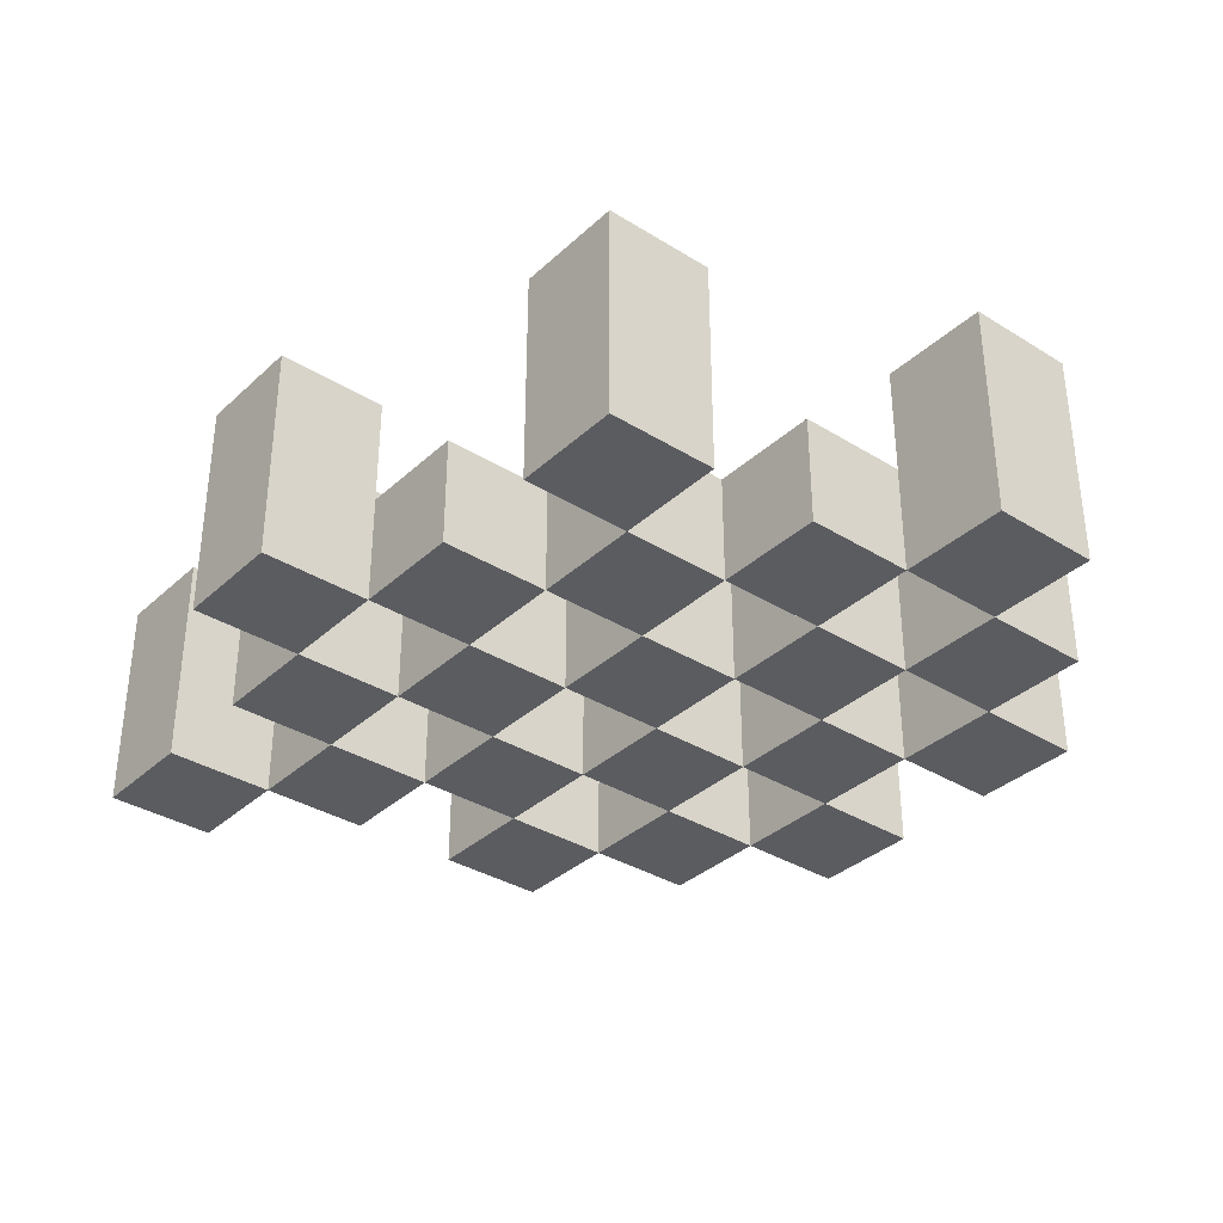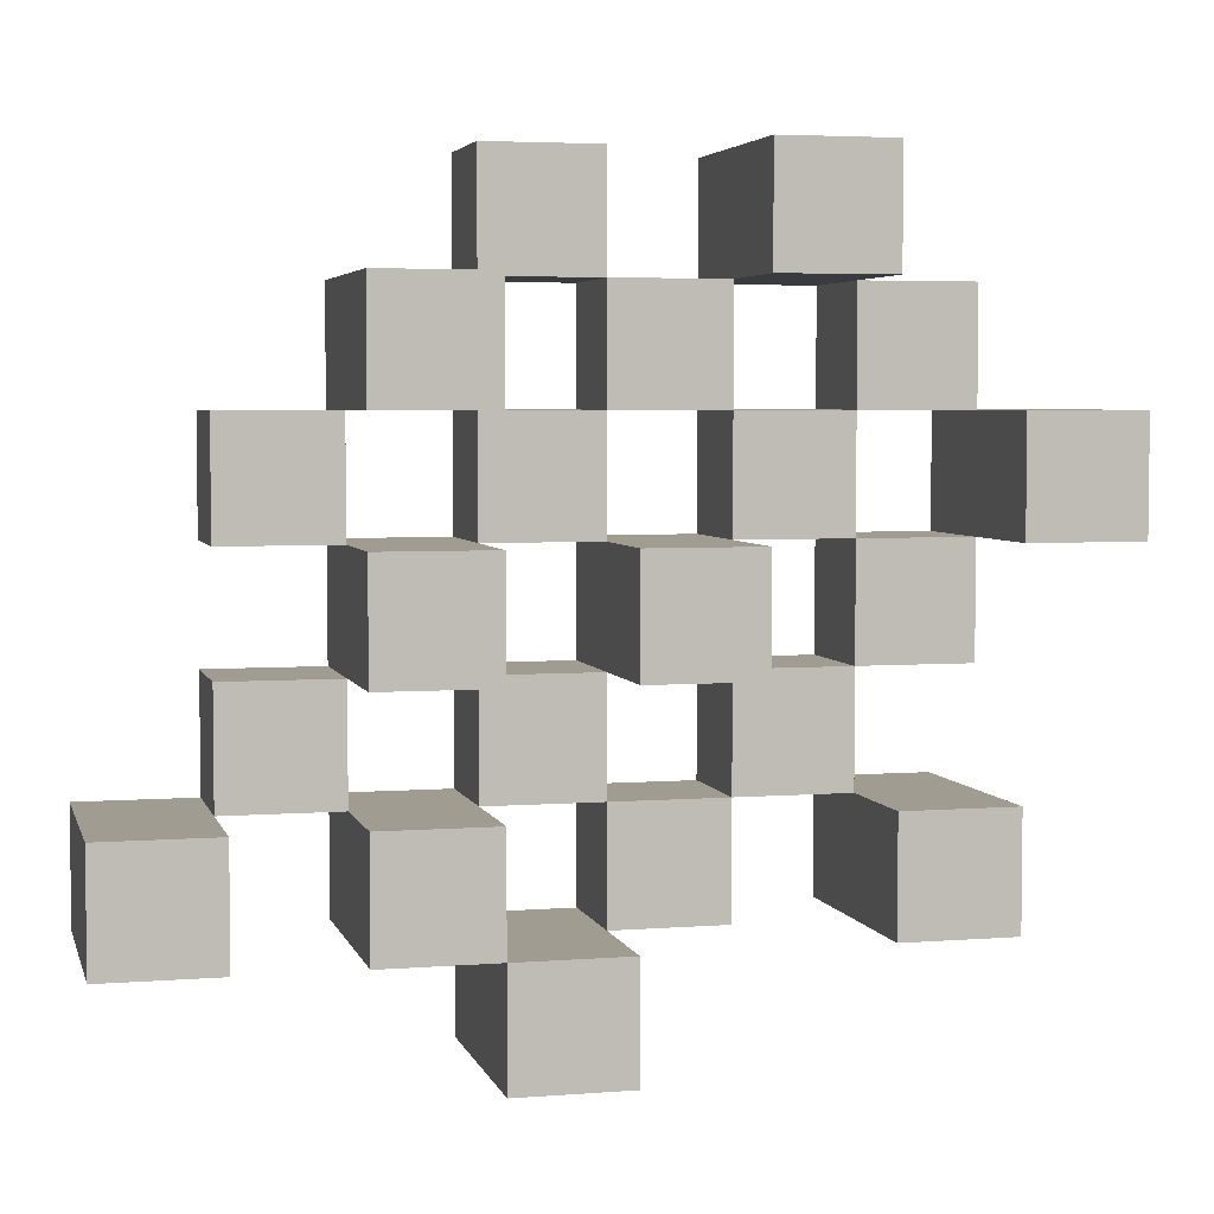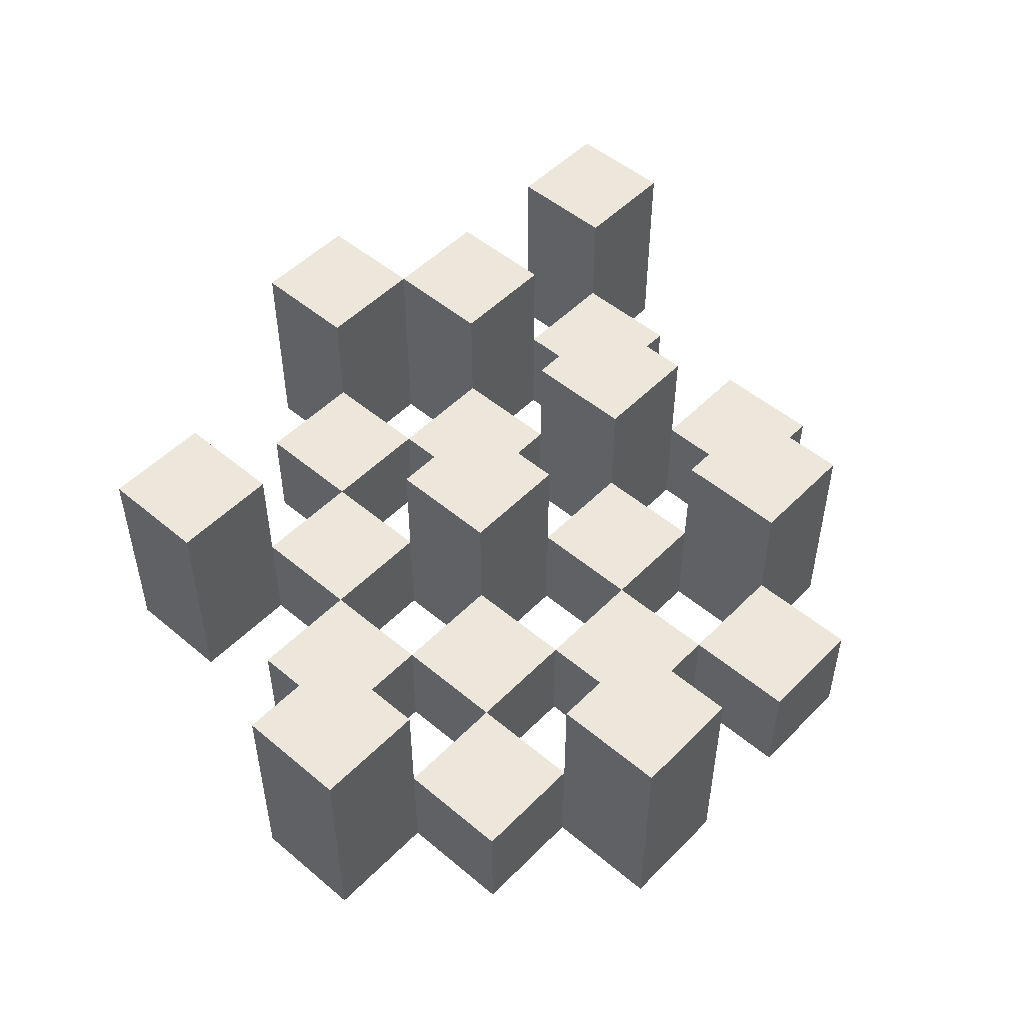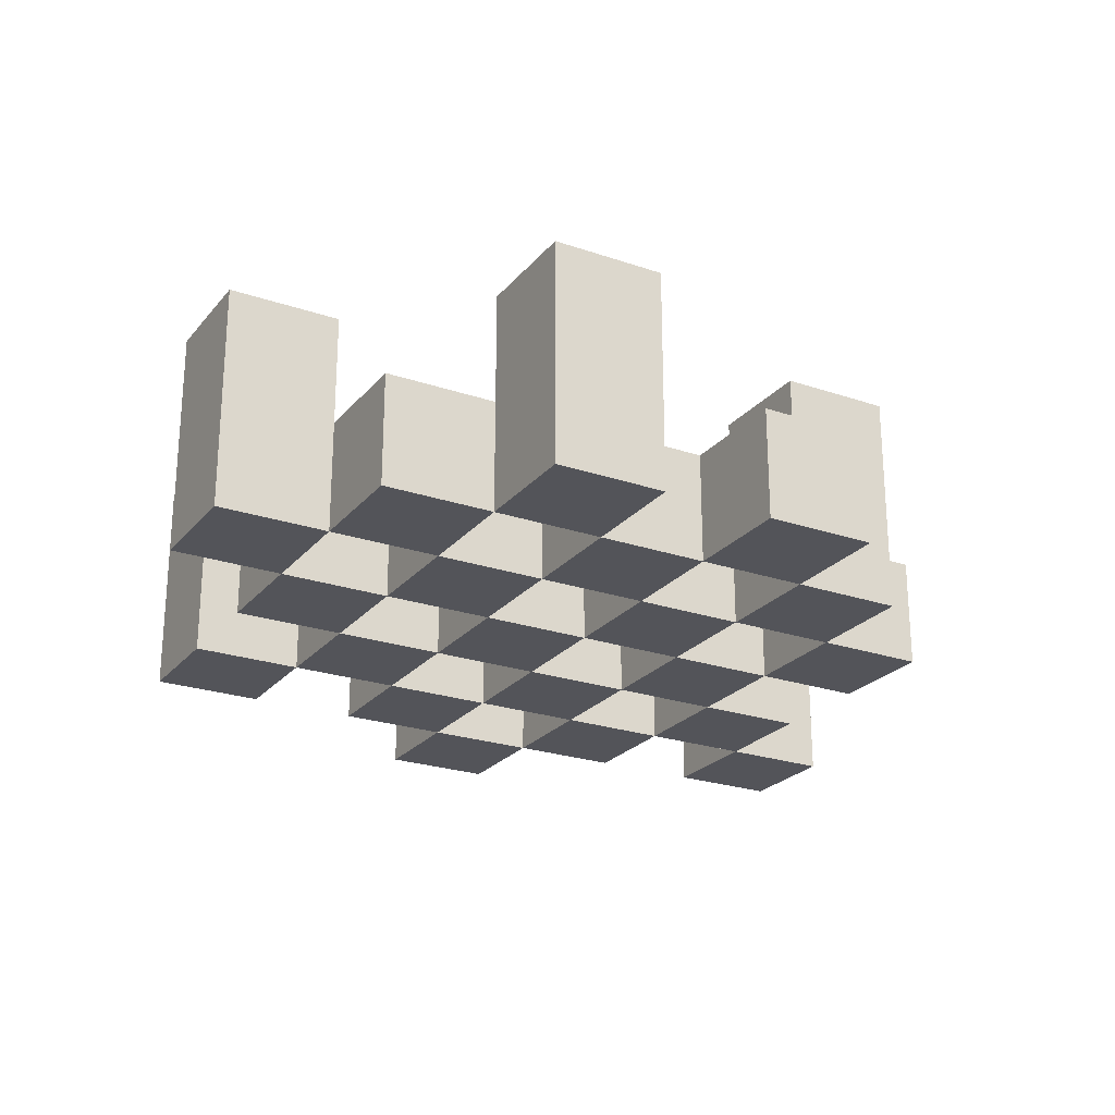
<metadata>
{"format":"obj","ext":"obj","renderer":"f3d","projection":"perspective","resolution":1024,"background":"white","views":[{"elev":-34.9,"azim":-129.6,"up":"+Y"},{"elev":4.3,"azim":165.9,"up":"+Z"},{"elev":50.8,"azim":-47.5,"up":"+Y"},{"elev":-23.9,"azim":-29.5,"up":"+Y"}]}
</metadata>
<code>
o
v -12 0.9 36.5
v -12 0.9 36.4
v -12 1.1 36.5
v -12 1.1 36.4
v -11.9 0.9 36.6
v -11.9 0.9 36.5
v -11.9 0.9 36.4
v -11.9 0.9 36.3
v -11.9 0.9 36.2
v -11.9 0.9 36.1
v -11.9 1 36.6
v -11.9 1 36.5
v -11.9 1 36.4
v -11.9 1 36.3
v -11.9 1.1 36.2
v -11.9 1.1 36.1
v -11.8 0.9 36.7
v -11.8 0.9 36.6
v -11.8 0.9 36.5
v -11.8 0.9 36.4
v -11.8 0.9 36.3
v -11.8 0.9 36.2
v -11.8 1 36.6
v -11.8 1 36.5
v -11.8 1 36.4
v -11.8 1 36.3
v -11.8 1 36.2
v -11.8 1.1 36.7
v -11.8 1.1 36.6
v -11.7 0.9 36.6
v -11.7 0.9 36.5
v -11.7 0.9 36.4
v -11.7 0.9 36.3
v -11.7 0.9 36.2
v -11.7 0.9 36.1
v -11.7 1 36.6
v -11.7 1 36.5
v -11.7 1 36.4
v -11.7 1 36.3
v -11.7 1 36.2
v -11.7 1 36.1
v -11.7 1.1 36.4
v -11.7 1.1 36.3
v -11.6 0.9 36.7
v -11.6 0.9 36.6
v -11.6 0.9 36.5
v -11.6 0.9 36.4
v -11.6 0.9 36.3
v -11.6 0.9 36.2
v -11.6 0.9 36.1
v -11.6 0.9 36
v -11.6 1 36.7
v -11.6 1 36.6
v -11.6 1 36.5
v -11.6 1 36.4
v -11.6 1 36.3
v -11.6 1 36.2
v -11.6 1 36.1
v -11.6 1.1 36.1
v -11.6 1.1 36
v -11.5 0.9 36.6
v -11.5 0.9 36.5
v -11.5 0.9 36.4
v -11.5 0.9 36.3
v -11.5 0.9 36.2
v -11.5 0.9 36.1
v -11.5 1 36.6
v -11.5 1 36.5
v -11.5 1 36.4
v -11.5 1 36.3
v -11.5 1 36.2
v -11.5 1.1 36.6
v -11.5 1.1 36.5
v -11.5 1.1 36.4
v -11.5 1.1 36.3
v -11.5 1.1 36.2
v -11.5 1.1 36.1
v -11.4 0.9 36.5
v -11.4 0.9 36.4
v -11.4 0.9 36.3
v -11.4 0.9 36.2
v -11.4 1 36.5
v -11.4 1 36.4
v -11.4 1 36.3
v -11.4 1 36.2
v -11.3 0.9 36.2
v -11.3 0.9 36.1
v -11.3 1 36.2
v -11.3 1.1 36.2
v -11.3 1.1 36.1
v -11.9 0.9 36.5
v -11.9 0.9 36.4
v -11.9 1 36.5
v -11.9 1 36.4
v -11.9 1.1 36.5
v -11.9 1.1 36.4
v -11.8 0.9 36.6
v -11.8 0.9 36.5
v -11.8 0.9 36.4
v -11.8 0.9 36.3
v -11.8 0.9 36.2
v -11.8 0.9 36.1
v -11.8 1 36.6
v -11.8 1 36.5
v -11.8 1 36.4
v -11.8 1 36.3
v -11.8 1 36.2
v -11.8 1.1 36.2
v -11.8 1.1 36.1
v -11.7 0.9 36.7
v -11.7 0.9 36.6
v -11.7 0.9 36.5
v -11.7 0.9 36.4
v -11.7 0.9 36.3
v -11.7 0.9 36.2
v -11.7 1 36.6
v -11.7 1 36.5
v -11.7 1 36.4
v -11.7 1 36.3
v -11.7 1 36.2
v -11.7 1.1 36.7
v -11.7 1.1 36.6
v -11.6 0.9 36.6
v -11.6 0.9 36.5
v -11.6 0.9 36.4
v -11.6 0.9 36.3
v -11.6 0.9 36.2
v -11.6 0.9 36.1
v -11.6 1 36.6
v -11.6 1 36.5
v -11.6 1 36.4
v -11.6 1 36.3
v -11.6 1 36.2
v -11.6 1 36.1
v -11.6 1.1 36.4
v -11.6 1.1 36.3
v -11.5 0.9 36.7
v -11.5 0.9 36.6
v -11.5 0.9 36.5
v -11.5 0.9 36.4
v -11.5 0.9 36.3
v -11.5 0.9 36.2
v -11.5 0.9 36.1
v -11.5 0.9 36
v -11.5 1 36.7
v -11.5 1 36.6
v -11.5 1 36.5
v -11.5 1 36.4
v -11.5 1 36.3
v -11.5 1 36.2
v -11.5 1.1 36.1
v -11.5 1.1 36
v -11.4 0.9 36.6
v -11.4 0.9 36.5
v -11.4 0.9 36.4
v -11.4 0.9 36.3
v -11.4 0.9 36.2
v -11.4 0.9 36.1
v -11.4 1 36.5
v -11.4 1 36.4
v -11.4 1 36.3
v -11.4 1 36.2
v -11.4 1.1 36.6
v -11.4 1.1 36.5
v -11.4 1.1 36.4
v -11.4 1.1 36.3
v -11.4 1.1 36.2
v -11.4 1.1 36.1
v -11.3 0.9 36.5
v -11.3 0.9 36.4
v -11.3 0.9 36.3
v -11.3 0.9 36.2
v -11.3 1 36.5
v -11.3 1 36.4
v -11.3 1 36.3
v -11.3 1 36.2
v -11.2 0.9 36.2
v -11.2 0.9 36.1
v -11.2 1.1 36.2
v -11.2 1.1 36.1
v -11.8 0.9 36.7
v -11.8 1.1 36.7
v -11.7 0.9 36.7
v -11.7 1.1 36.7
v -11.6 0.9 36.7
v -11.6 1 36.7
v -11.5 0.9 36.7
v -11.5 1 36.7
v -11.9 0.9 36.6
v -11.9 1 36.6
v -11.8 0.9 36.6
v -11.8 1 36.6
v -11.7 0.9 36.6
v -11.7 1 36.6
v -11.6 0.9 36.6
v -11.6 1 36.6
v -11.5 0.9 36.6
v -11.5 1 36.6
v -11.5 1.1 36.6
v -11.4 0.9 36.6
v -11.4 1.1 36.6
v -12 0.9 36.5
v -12 1.1 36.5
v -11.9 0.9 36.5
v -11.9 1 36.5
v -11.9 1.1 36.5
v -11.8 0.9 36.5
v -11.8 1 36.5
v -11.7 0.9 36.5
v -11.7 1 36.5
v -11.6 0.9 36.5
v -11.6 1 36.5
v -11.5 0.9 36.5
v -11.5 1 36.5
v -11.4 0.9 36.5
v -11.4 1 36.5
v -11.3 0.9 36.5
v -11.3 1 36.5
v -11.9 0.9 36.4
v -11.9 1 36.4
v -11.8 0.9 36.4
v -11.8 1 36.4
v -11.7 0.9 36.4
v -11.7 1 36.4
v -11.7 1.1 36.4
v -11.6 0.9 36.4
v -11.6 1 36.4
v -11.6 1.1 36.4
v -11.5 0.9 36.4
v -11.5 1 36.4
v -11.5 1.1 36.4
v -11.4 0.9 36.4
v -11.4 1 36.4
v -11.4 1.1 36.4
v -11.8 0.9 36.3
v -11.8 1 36.3
v -11.7 0.9 36.3
v -11.7 1 36.3
v -11.6 0.9 36.3
v -11.6 1 36.3
v -11.5 0.9 36.3
v -11.5 1 36.3
v -11.4 0.9 36.3
v -11.4 1 36.3
v -11.3 0.9 36.3
v -11.3 1 36.3
v -11.9 0.9 36.2
v -11.9 1.1 36.2
v -11.8 0.9 36.2
v -11.8 1 36.2
v -11.8 1.1 36.2
v -11.7 0.9 36.2
v -11.7 1 36.2
v -11.6 0.9 36.2
v -11.6 1 36.2
v -11.5 0.9 36.2
v -11.5 1 36.2
v -11.5 1.1 36.2
v -11.4 0.9 36.2
v -11.4 1 36.2
v -11.4 1.1 36.2
v -11.3 0.9 36.2
v -11.3 1 36.2
v -11.3 1.1 36.2
v -11.2 0.9 36.2
v -11.2 1.1 36.2
v -11.6 0.9 36.1
v -11.6 1 36.1
v -11.6 1.1 36.1
v -11.5 0.9 36.1
v -11.5 1.1 36.1
v -11.8 0.9 36.6
v -11.8 1 36.6
v -11.8 1.1 36.6
v -11.7 0.9 36.6
v -11.7 1 36.6
v -11.7 1.1 36.6
v -11.6 0.9 36.6
v -11.6 1 36.6
v -11.5 0.9 36.6
v -11.5 1 36.6
v -11.9 0.9 36.5
v -11.9 1 36.5
v -11.8 0.9 36.5
v -11.8 1 36.5
v -11.7 0.9 36.5
v -11.7 1 36.5
v -11.6 0.9 36.5
v -11.6 1 36.5
v -11.5 0.9 36.5
v -11.5 1 36.5
v -11.5 1.1 36.5
v -11.4 0.9 36.5
v -11.4 1 36.5
v -11.4 1.1 36.5
v -12 0.9 36.4
v -12 1.1 36.4
v -11.9 0.9 36.4
v -11.9 1 36.4
v -11.9 1.1 36.4
v -11.8 0.9 36.4
v -11.8 1 36.4
v -11.7 0.9 36.4
v -11.7 1 36.4
v -11.6 0.9 36.4
v -11.6 1 36.4
v -11.5 0.9 36.4
v -11.5 1 36.4
v -11.4 0.9 36.4
v -11.4 1 36.4
v -11.3 0.9 36.4
v -11.3 1 36.4
v -11.9 0.9 36.3
v -11.9 1 36.3
v -11.8 0.9 36.3
v -11.8 1 36.3
v -11.7 0.9 36.3
v -11.7 1 36.3
v -11.7 1.1 36.3
v -11.6 0.9 36.3
v -11.6 1 36.3
v -11.6 1.1 36.3
v -11.5 0.9 36.3
v -11.5 1 36.3
v -11.5 1.1 36.3
v -11.4 0.9 36.3
v -11.4 1 36.3
v -11.4 1.1 36.3
v -11.8 0.9 36.2
v -11.8 1 36.2
v -11.7 0.9 36.2
v -11.7 1 36.2
v -11.6 0.9 36.2
v -11.6 1 36.2
v -11.5 0.9 36.2
v -11.5 1 36.2
v -11.4 0.9 36.2
v -11.4 1 36.2
v -11.3 0.9 36.2
v -11.3 1 36.2
v -11.9 0.9 36.1
v -11.9 1.1 36.1
v -11.8 0.9 36.1
v -11.8 1.1 36.1
v -11.7 0.9 36.1
v -11.7 1 36.1
v -11.6 0.9 36.1
v -11.6 1 36.1
v -11.5 0.9 36.1
v -11.5 1.1 36.1
v -11.4 0.9 36.1
v -11.4 1.1 36.1
v -11.3 0.9 36.1
v -11.3 1.1 36.1
v -11.2 0.9 36.1
v -11.2 1.1 36.1
v -11.6 0.9 36
v -11.6 1.1 36
v -11.5 0.9 36
v -11.5 1.1 36
v -11.8 0.9 36.7
v -11.7 0.9 36.7
v -11.6 0.9 36.7
v -11.5 0.9 36.7
v -11.9 0.9 36.6
v -11.8 0.9 36.6
v -11.7 0.9 36.6
v -11.6 0.9 36.6
v -11.5 0.9 36.6
v -11.4 0.9 36.6
v -12 0.9 36.5
v -11.9 0.9 36.5
v -11.8 0.9 36.5
v -11.7 0.9 36.5
v -11.6 0.9 36.5
v -11.5 0.9 36.5
v -11.4 0.9 36.5
v -11.3 0.9 36.5
v -12 0.9 36.4
v -11.9 0.9 36.4
v -11.8 0.9 36.4
v -11.7 0.9 36.4
v -11.6 0.9 36.4
v -11.5 0.9 36.4
v -11.4 0.9 36.4
v -11.3 0.9 36.4
v -11.9 0.9 36.3
v -11.8 0.9 36.3
v -11.7 0.9 36.3
v -11.6 0.9 36.3
v -11.5 0.9 36.3
v -11.4 0.9 36.3
v -11.3 0.9 36.3
v -11.9 0.9 36.2
v -11.8 0.9 36.2
v -11.7 0.9 36.2
v -11.6 0.9 36.2
v -11.5 0.9 36.2
v -11.4 0.9 36.2
v -11.3 0.9 36.2
v -11.2 0.9 36.2
v -11.9 0.9 36.1
v -11.8 0.9 36.1
v -11.7 0.9 36.1
v -11.6 0.9 36.1
v -11.5 0.9 36.1
v -11.4 0.9 36.1
v -11.3 0.9 36.1
v -11.2 0.9 36.1
v -11.6 0.9 36
v -11.5 0.9 36
v -11.6 1 36.7
v -11.5 1 36.7
v -11.9 1 36.6
v -11.8 1 36.6
v -11.7 1 36.6
v -11.6 1 36.6
v -11.5 1 36.6
v -11.9 1 36.5
v -11.8 1 36.5
v -11.7 1 36.5
v -11.6 1 36.5
v -11.5 1 36.5
v -11.4 1 36.5
v -11.3 1 36.5
v -11.9 1 36.4
v -11.8 1 36.4
v -11.7 1 36.4
v -11.6 1 36.4
v -11.5 1 36.4
v -11.4 1 36.4
v -11.3 1 36.4
v -11.9 1 36.3
v -11.8 1 36.3
v -11.7 1 36.3
v -11.6 1 36.3
v -11.5 1 36.3
v -11.4 1 36.3
v -11.3 1 36.3
v -11.8 1 36.2
v -11.7 1 36.2
v -11.6 1 36.2
v -11.5 1 36.2
v -11.4 1 36.2
v -11.3 1 36.2
v -11.7 1 36.1
v -11.6 1 36.1
v -11.8 1.1 36.7
v -11.7 1.1 36.7
v -11.8 1.1 36.6
v -11.7 1.1 36.6
v -11.5 1.1 36.6
v -11.4 1.1 36.6
v -12 1.1 36.5
v -11.9 1.1 36.5
v -11.5 1.1 36.5
v -11.4 1.1 36.5
v -12 1.1 36.4
v -11.9 1.1 36.4
v -11.7 1.1 36.4
v -11.6 1.1 36.4
v -11.5 1.1 36.4
v -11.4 1.1 36.4
v -11.7 1.1 36.3
v -11.6 1.1 36.3
v -11.5 1.1 36.3
v -11.4 1.1 36.3
v -11.9 1.1 36.2
v -11.8 1.1 36.2
v -11.5 1.1 36.2
v -11.4 1.1 36.2
v -11.3 1.1 36.2
v -11.2 1.1 36.2
v -11.9 1.1 36.1
v -11.8 1.1 36.1
v -11.6 1.1 36.1
v -11.5 1.1 36.1
v -11.4 1.1 36.1
v -11.3 1.1 36.1
v -11.2 1.1 36.1
v -11.6 1.1 36
v -11.5 1.1 36
f 3 2 1
f 4 2 3
f 11 6 5
f 12 6 11
f 13 8 7
f 14 8 13
f 15 10 9
f 16 10 15
f 23 18 17
f 24 20 19
f 25 20 24
f 26 22 21
f 27 22 26
f 28 23 17
f 29 23 28
f 36 31 30
f 37 31 36
f 38 33 32
f 39 33 38
f 40 35 34
f 41 35 40
f 42 39 38
f 43 39 42
f 52 45 44
f 53 45 52
f 54 47 46
f 55 47 54
f 56 49 48
f 57 49 56
f 58 51 50
f 59 51 58
f 60 51 59
f 67 62 61
f 68 62 67
f 69 64 63
f 70 64 69
f 71 66 65
f 72 68 67
f 73 68 72
f 74 70 69
f 75 70 74
f 76 66 71
f 77 66 76
f 82 79 78
f 83 79 82
f 84 81 80
f 85 81 84
f 88 87 86
f 89 87 88
f 90 87 89
f 91 92 93
f 93 92 94
f 93 94 95
f 95 94 96
f 97 98 103
f 103 98 104
f 99 100 105
f 105 100 106
f 101 102 107
f 107 102 108
f 108 102 109
f 110 111 116
f 112 113 117
f 117 113 118
f 114 115 119
f 119 115 120
f 110 116 121
f 121 116 122
f 123 124 129
f 129 124 130
f 125 126 131
f 131 126 132
f 127 128 133
f 133 128 134
f 131 132 135
f 135 132 136
f 137 138 145
f 145 138 146
f 139 140 147
f 147 140 148
f 141 142 149
f 149 142 150
f 143 144 151
f 151 144 152
f 153 154 159
f 155 156 160
f 160 156 161
f 157 158 162
f 153 159 163
f 163 159 164
f 160 161 165
f 165 161 166
f 162 158 167
f 167 158 168
f 169 170 173
f 173 170 174
f 171 172 175
f 175 172 176
f 177 178 179
f 179 178 180
f 183 182 181
f 184 182 183
f 187 186 185
f 188 186 187
f 191 190 189
f 192 190 191
f 195 194 193
f 196 194 195
f 200 198 197
f 200 199 198
f 201 199 200
f 204 203 202
f 205 203 204
f 206 203 205
f 209 208 207
f 210 208 209
f 213 212 211
f 214 212 213
f 217 216 215
f 218 216 217
f 221 220 219
f 222 220 221
f 226 224 223
f 226 225 224
f 227 225 226
f 228 225 227
f 232 230 229
f 232 231 230
f 233 231 232
f 234 231 233
f 237 236 235
f 238 236 237
f 241 240 239
f 242 240 241
f 245 244 243
f 246 244 245
f 249 248 247
f 250 248 249
f 251 248 250
f 254 253 252
f 255 253 254
f 259 257 256
f 259 258 257
f 260 258 259
f 261 258 260
f 265 263 262
f 265 264 263
f 266 264 265
f 270 268 267
f 270 269 268
f 271 269 270
f 272 273 275
f 273 274 275
f 275 274 276
f 276 274 277
f 278 279 280
f 280 279 281
f 282 283 284
f 284 283 285
f 286 287 288
f 288 287 289
f 290 291 293
f 291 292 293
f 293 292 294
f 294 292 295
f 296 297 298
f 298 297 299
f 299 297 300
f 301 302 303
f 303 302 304
f 305 306 307
f 307 306 308
f 309 310 311
f 311 310 312
f 313 314 315
f 315 314 316
f 317 318 320
f 318 319 320
f 320 319 321
f 321 319 322
f 323 324 326
f 324 325 326
f 326 325 327
f 327 325 328
f 329 330 331
f 331 330 332
f 333 334 335
f 335 334 336
f 337 338 339
f 339 338 340
f 341 342 343
f 343 342 344
f 345 346 347
f 347 346 348
f 349 350 351
f 351 350 352
f 353 354 355
f 355 354 356
f 357 358 359
f 359 358 360
f 366 362 361
f 367 362 366
f 368 364 363
f 369 364 368
f 372 366 365
f 373 366 372
f 374 368 367
f 375 368 374
f 376 370 369
f 377 370 376
f 379 372 371
f 380 372 379
f 381 374 373
f 382 374 381
f 383 376 375
f 384 376 383
f 385 378 377
f 386 378 385
f 387 381 380
f 388 381 387
f 389 383 382
f 390 383 389
f 391 385 384
f 392 385 391
f 395 389 388
f 396 389 395
f 397 391 390
f 398 391 397
f 399 393 392
f 400 393 399
f 402 395 394
f 403 395 402
f 404 397 396
f 405 397 404
f 406 399 398
f 407 399 406
f 408 401 400
f 409 401 408
f 410 406 405
f 411 406 410
f 412 413 417
f 417 413 418
f 414 415 419
f 419 415 420
f 416 417 421
f 421 417 422
f 420 421 427
f 427 421 428
f 422 423 429
f 429 423 430
f 424 425 431
f 431 425 432
f 426 427 433
f 433 427 434
f 434 435 440
f 440 435 441
f 436 437 442
f 442 437 443
f 438 439 444
f 444 439 445
f 441 442 446
f 446 442 447
f 448 449 450
f 450 449 451
f 452 453 456
f 456 453 457
f 454 455 458
f 458 455 459
f 460 461 464
f 464 461 465
f 462 463 466
f 466 463 467
f 468 469 474
f 474 469 475
f 470 471 477
f 477 471 478
f 472 473 479
f 479 473 480
f 476 477 481
f 481 477 482

</code>
